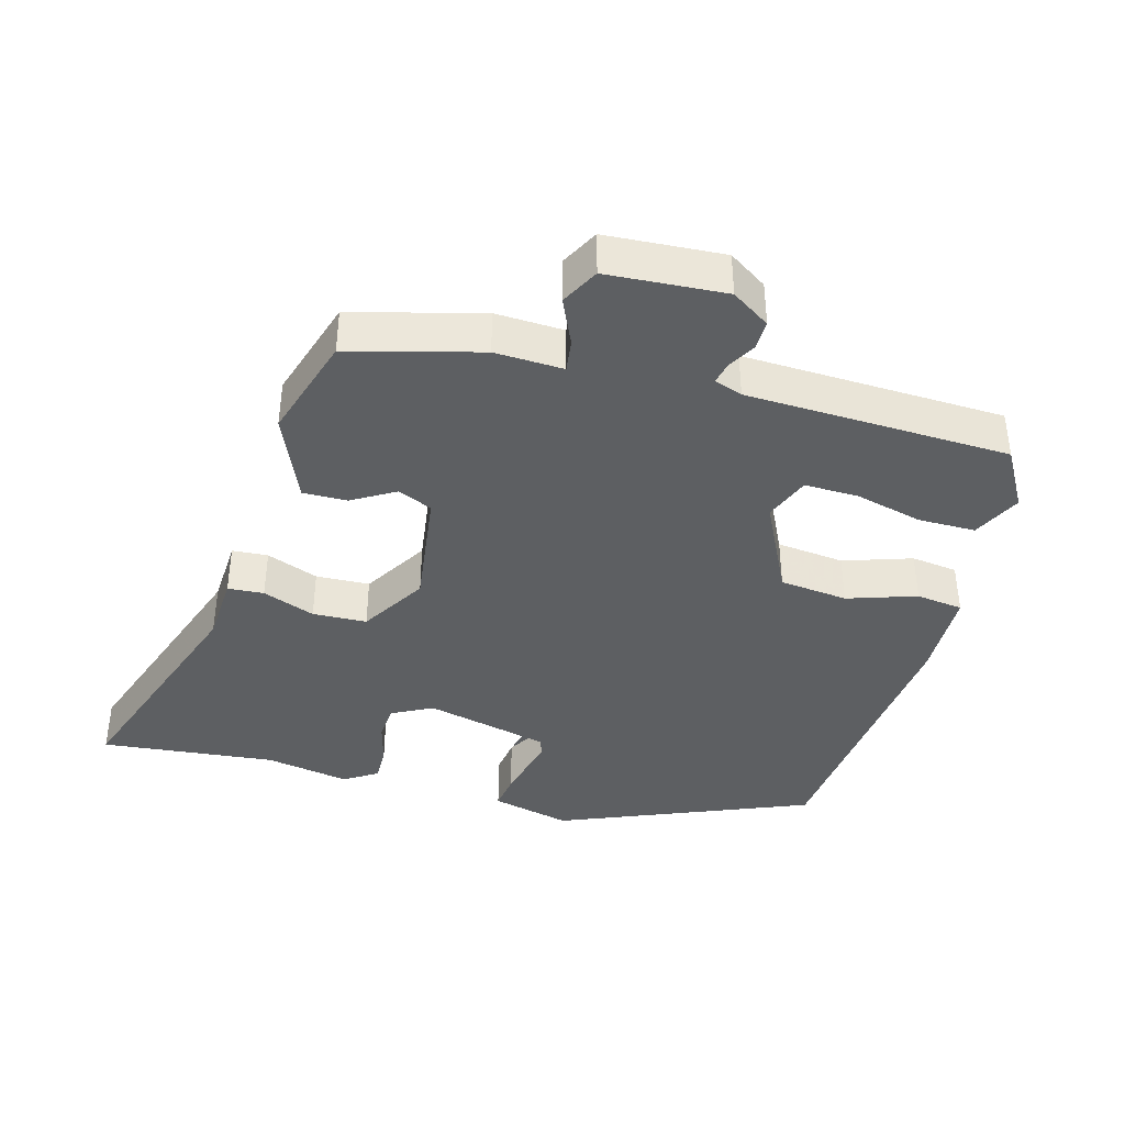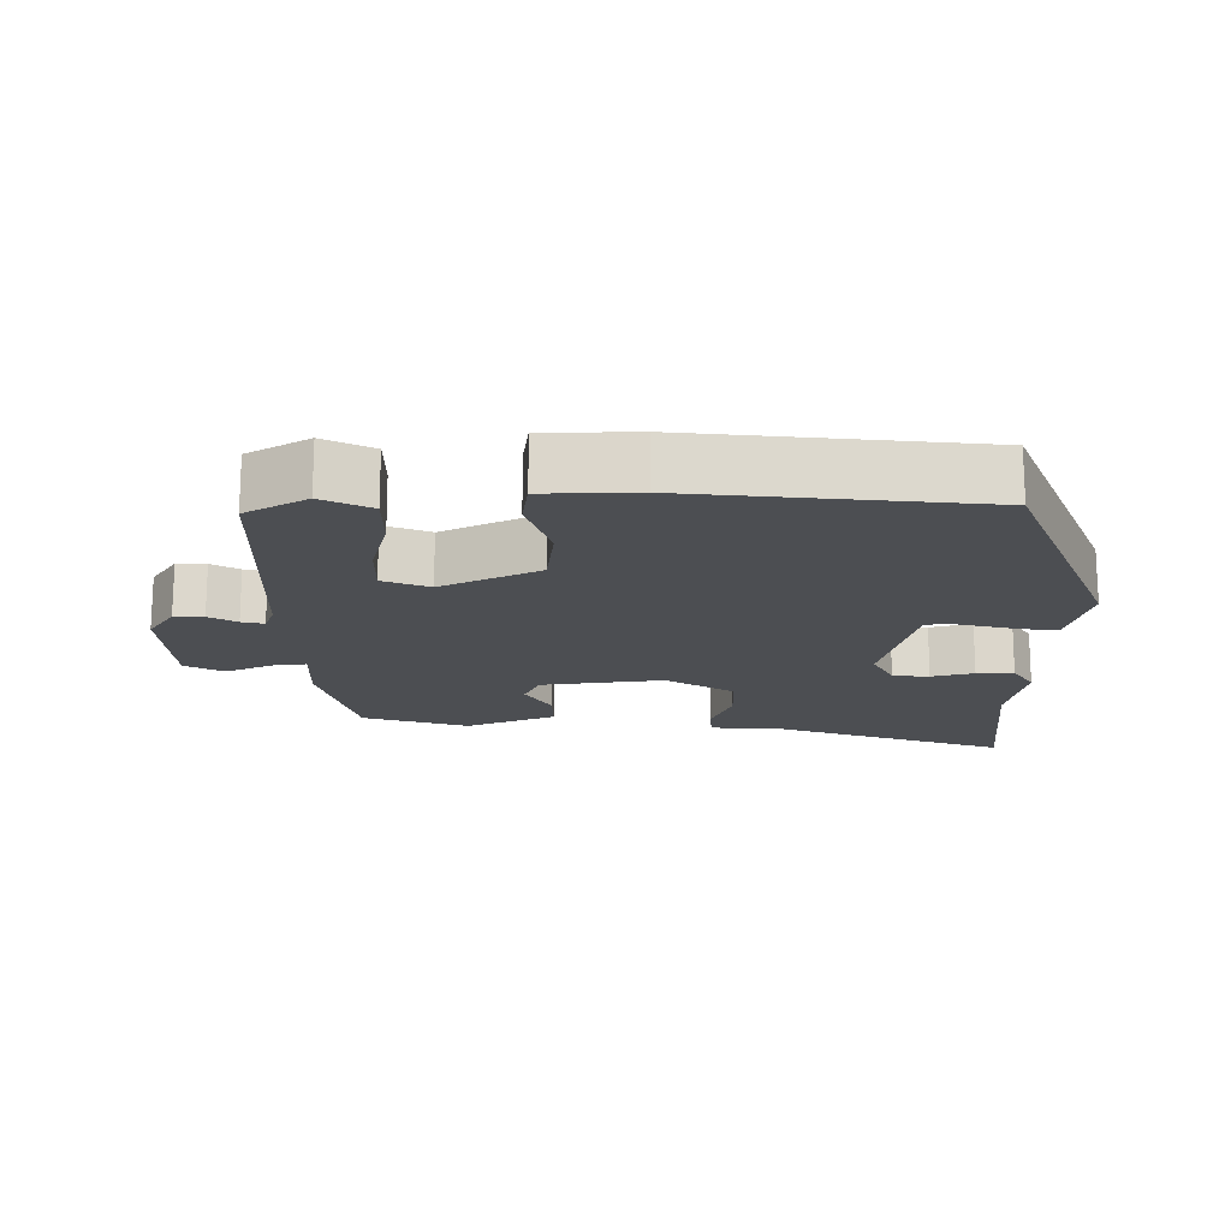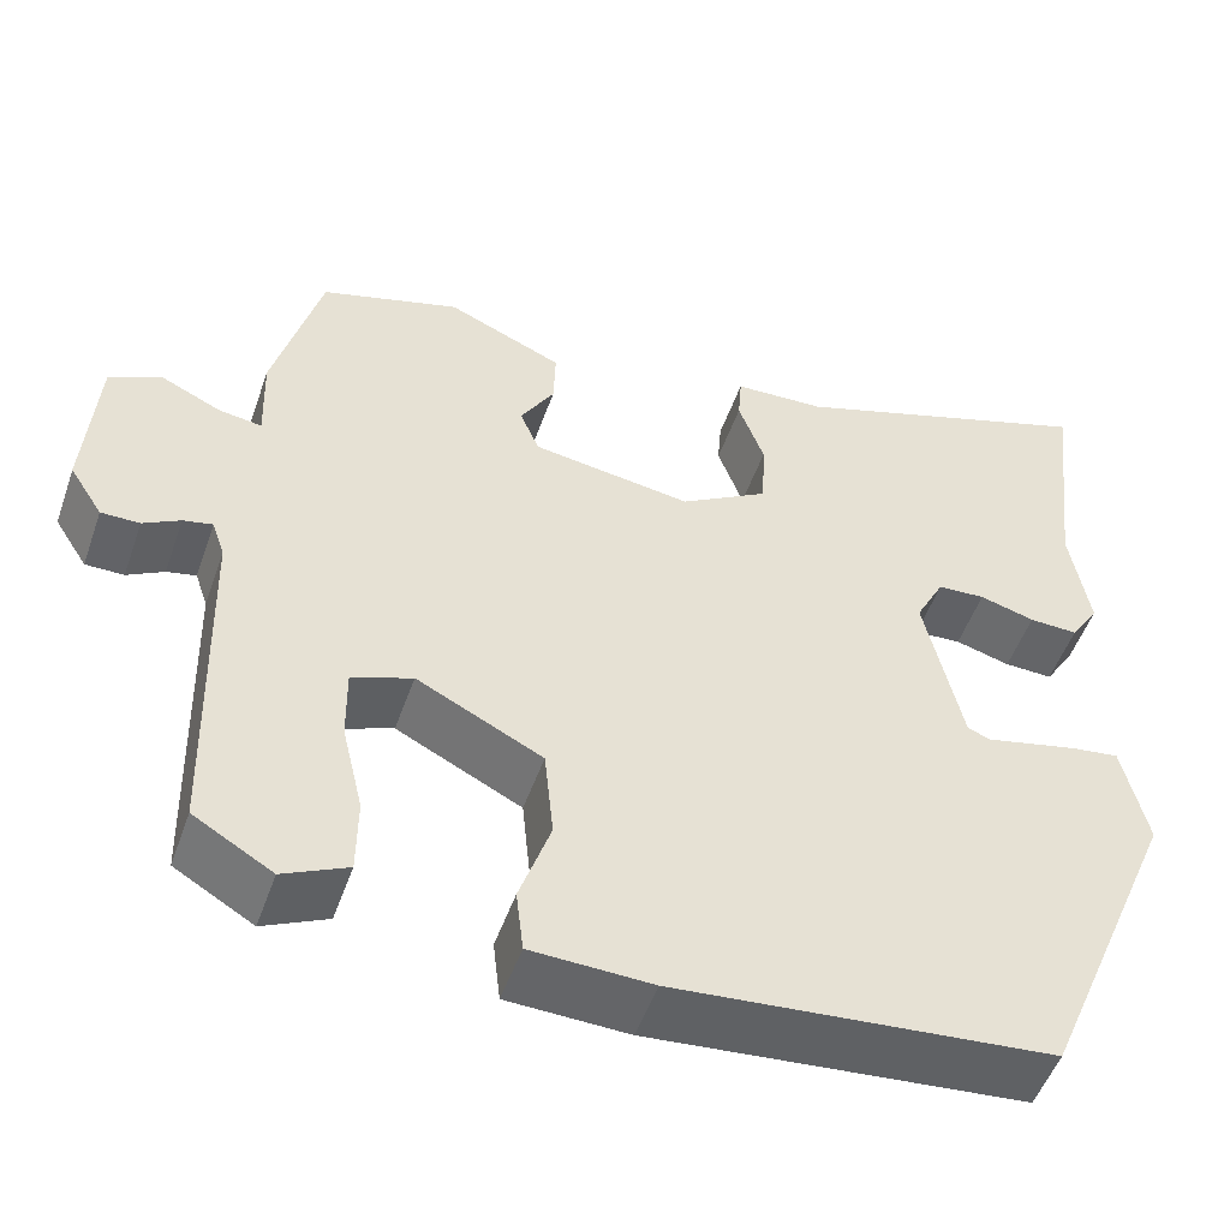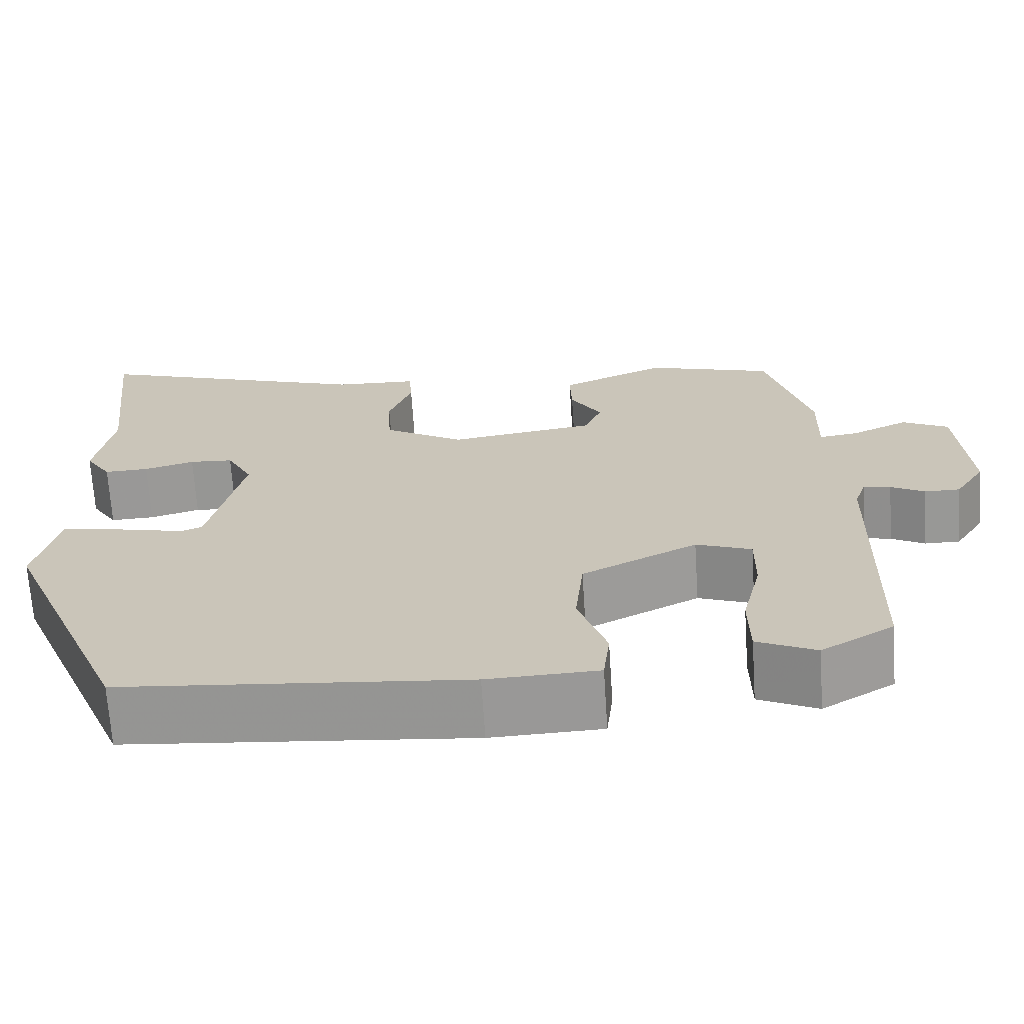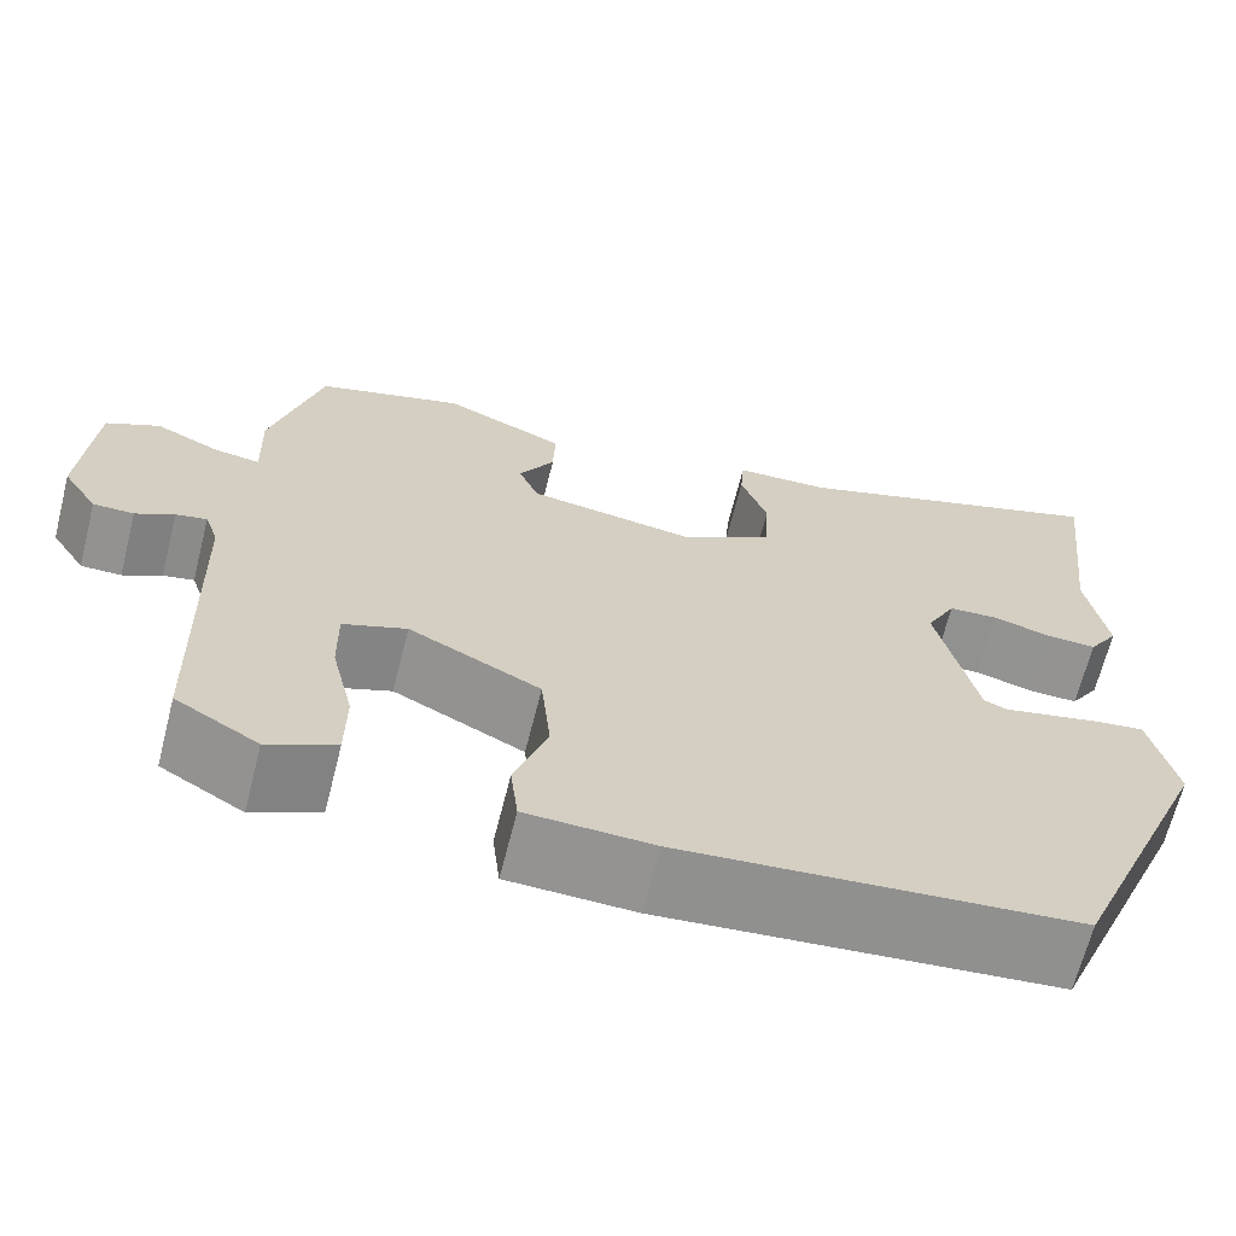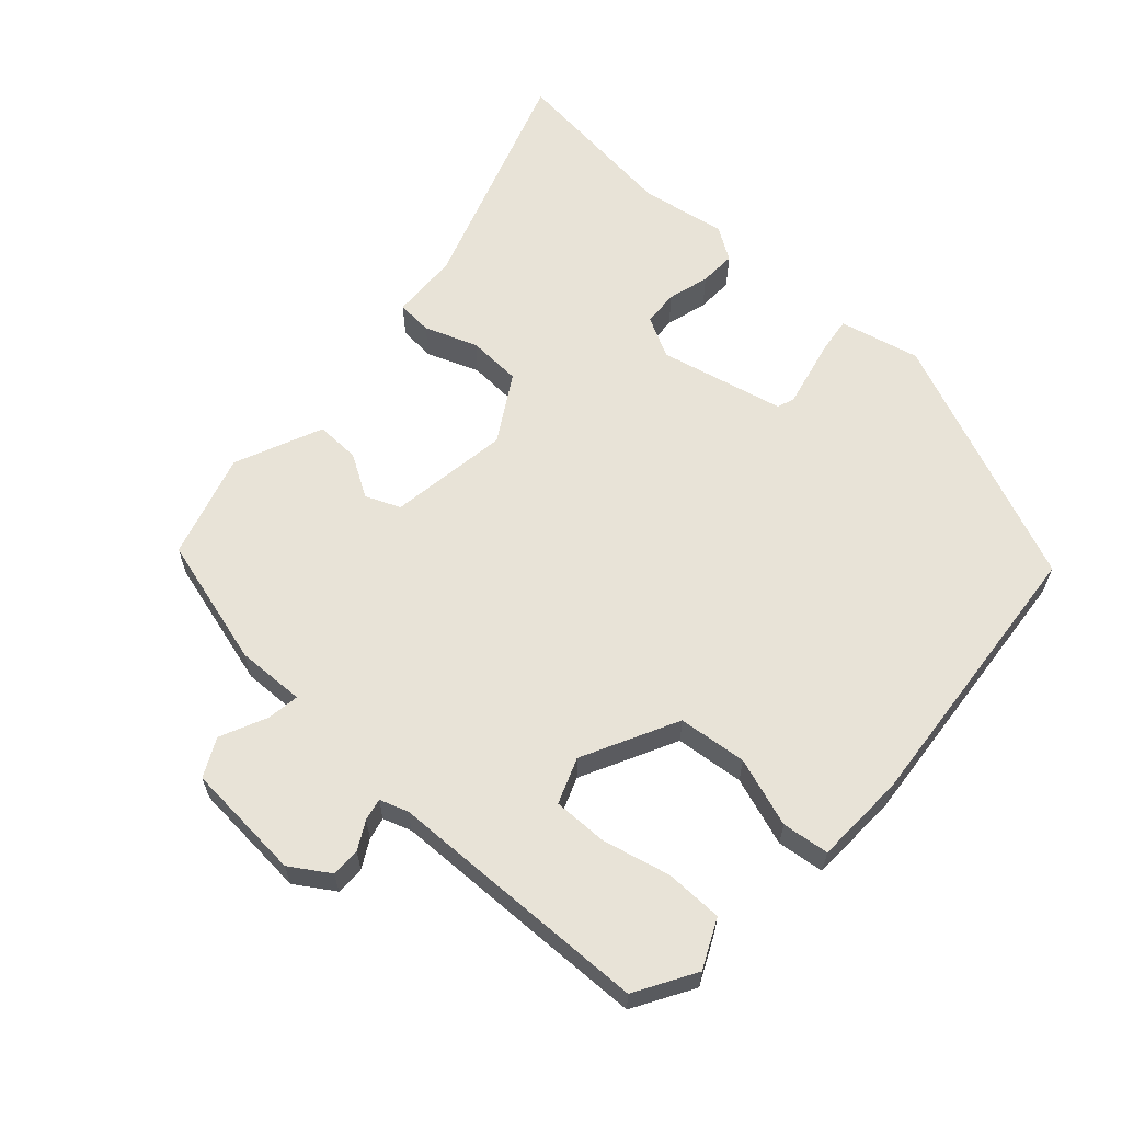
<metadata>
{"format":"obj","ext":"obj","renderer":"f3d","projection":"perspective","resolution":1024,"background":"white","views":[{"elev":-39.5,"azim":73.9,"up":"+Y"},{"elev":-16.9,"azim":179.3,"up":"+Y"},{"elev":-51.0,"azim":160.9,"up":"+Z"},{"elev":-68.4,"azim":3.7,"up":"+Z"},{"elev":-66.5,"azim":165.8,"up":"+Z"},{"elev":62.1,"azim":132.1,"up":"+Y"}]}
</metadata>
<code>
v -0.375 0.07 -0.456
v -0.528 0.07 -0.094
v -0.501 0.07 0.022
v -0.448 0.07 0.015
v -0.383 0.07 -0.022
v -0.323 0.07 0.002
v -0.282 0.07 0.182
v -0.313 0.07 0.241
v -0.365 0.07 0.244
v -0.425 0.07 0.227
v -0.478 0.07 0.225
v -0.509 0.07 0.273
v -0.488 0.07 0.395
v -0.517 0.07 0.648
v -0.18 0.07 0.535
v -0.081 0.07 0.531
v -0.077 0.07 0.479
v -0.105 0.07 0.403
v -0.101 0.07 0.325
v -0.005 0.07 0.268
v 0.169 0.07 0.294
v 0.19 0.07 0.344
v 0.153 0.07 0.405
v 0.151 0.07 0.469
v 0.277 0.07 0.524
v 0.429 0.07 0.479
v 0.481 0.07 0.291
v 0.478 0.07 0.192
v 0.525 0.07 0.199
v 0.592 0.07 0.23
v 0.647 0.07 0.202
v 0.66 0.07 0.031
v 0.624 0.07 -0.025
v 0.582 0.07 -0.025
v 0.542 0.07 -0.003
v 0.51 0.07 0.004
v 0.496 0.07 -0.037
v 0.487 0.07 -0.418
v 0.401 0.07 -0.469
v 0.331 0.07 -0.436
v 0.33 0.07 -0.353
v 0.353 0.07 -0.256
v 0.354 0.07 -0.177
v 0.288 0.07 -0.152
v 0.151 0.07 -0.221
v 0.141 0.07 -0.32
v 0.175 0.07 -0.419
v 0.167 0.07 -0.487
v 0.035 0.07 -0.492
v -0.375 0 -0.456
v -0.528 0 -0.094
v -0.501 0 0.022
v -0.448 0 0.015
v -0.383 0 -0.022
v -0.323 0 0.002
v -0.282 0 0.182
v -0.313 0 0.241
v -0.365 0 0.244
v -0.425 0 0.227
v -0.478 0 0.225
v -0.509 0 0.273
v -0.488 0 0.395
v -0.517 0 0.648
v -0.18 0 0.535
v -0.081 0 0.531
v -0.077 0 0.479
v -0.105 0 0.403
v -0.101 0 0.325
v -0.005 0 0.268
v 0.169 0 0.294
v 0.19 0 0.344
v 0.153 0 0.405
v 0.151 0 0.469
v 0.277 0 0.524
v 0.429 0 0.479
v 0.481 0 0.291
v 0.478 0 0.192
v 0.525 0 0.199
v 0.592 0 0.23
v 0.647 0 0.202
v 0.66 0 0.031
v 0.624 0 -0.025
v 0.582 0 -0.025
v 0.542 0 -0.003
v 0.51 0 0.004
v 0.496 0 -0.037
v 0.487 0 -0.418
v 0.401 0 -0.469
v 0.331 0 -0.436
v 0.33 0 -0.353
v 0.353 0 -0.256
v 0.354 0 -0.177
v 0.288 0 -0.152
v 0.151 0 -0.221
v 0.141 0 -0.32
v 0.175 0 -0.419
v 0.167 0 -0.487
v 0.035 0 -0.492
f 2 3 4
f 1 2 4
f 49 1 4
f 48 49 4
f 47 48 4
f 46 47 4
f 45 46 4
f 44 45 4
f 40 41 42
f 39 40 42
f 38 39 42
f 37 38 42
f 36 37 42 43
f 33 34 35
f 32 33 35
f 31 32 35
f 30 31 35
f 29 30 35
f 28 29 35 36
f 26 27 28
f 25 26 28
f 24 25 28
f 23 24 28
f 22 23 28
f 36 43 44
f 28 36 44
f 22 28 44
f 21 22 44
f 15 16 17 18
f 15 18 19
f 14 15 19
f 13 14 19
f 12 13 19
f 11 12 19
f 10 11 19
f 9 10 19
f 8 9 19 20
f 20 21 44
f 7 8 20 44
f 6 7 44
f 5 6 44
f 44 5 4
f 53 52 51
f 53 51 50
f 53 50 98
f 53 98 97
f 53 97 96
f 53 96 95
f 53 95 94
f 53 94 93
f 91 90 89
f 91 89 88
f 91 88 87
f 91 87 86
f 92 91 86 85
f 84 83 82
f 84 82 81
f 84 81 80
f 84 80 79
f 84 79 78
f 85 84 78 77
f 77 76 75
f 77 75 74
f 77 74 73
f 77 73 72
f 77 72 71
f 93 92 85
f 93 85 77
f 93 77 71
f 93 71 70
f 67 66 65 64
f 68 67 64
f 68 64 63
f 68 63 62
f 68 62 61
f 68 61 60
f 68 60 59
f 68 59 58
f 69 68 58 57
f 93 70 69
f 93 69 57 56
f 93 56 55
f 93 55 54
f 53 54 93
f 1 50 51 2
f 2 51 52 3
f 3 52 53 4
f 4 53 54 5
f 5 54 55 6
f 6 55 56 7
f 7 56 57 8
f 8 57 58 9
f 9 58 59 10
f 10 59 60 11
f 11 60 61 12
f 12 61 62 13
f 13 62 63 14
f 14 63 64 15
f 15 64 65 16
f 16 65 66 17
f 17 66 67 18
f 18 67 68 19
f 19 68 69 20
f 20 69 70 21
f 21 70 71 22
f 22 71 72 23
f 23 72 73 24
f 24 73 74 25
f 25 74 75 26
f 26 75 76 27
f 27 76 77 28
f 28 77 78 29
f 29 78 79 30
f 30 79 80 31
f 31 80 81 32
f 32 81 82 33
f 33 82 83 34
f 34 83 84 35
f 35 84 85 36
f 36 85 86 37
f 37 86 87 38
f 38 87 88 39
f 39 88 89 40
f 40 89 90 41
f 41 90 91 42
f 42 91 92 43
f 43 92 93 44
f 44 93 94 45
f 45 94 95 46
f 46 95 96 47
f 47 96 97 48
f 48 97 98 49
f 49 98 50 1

</code>
